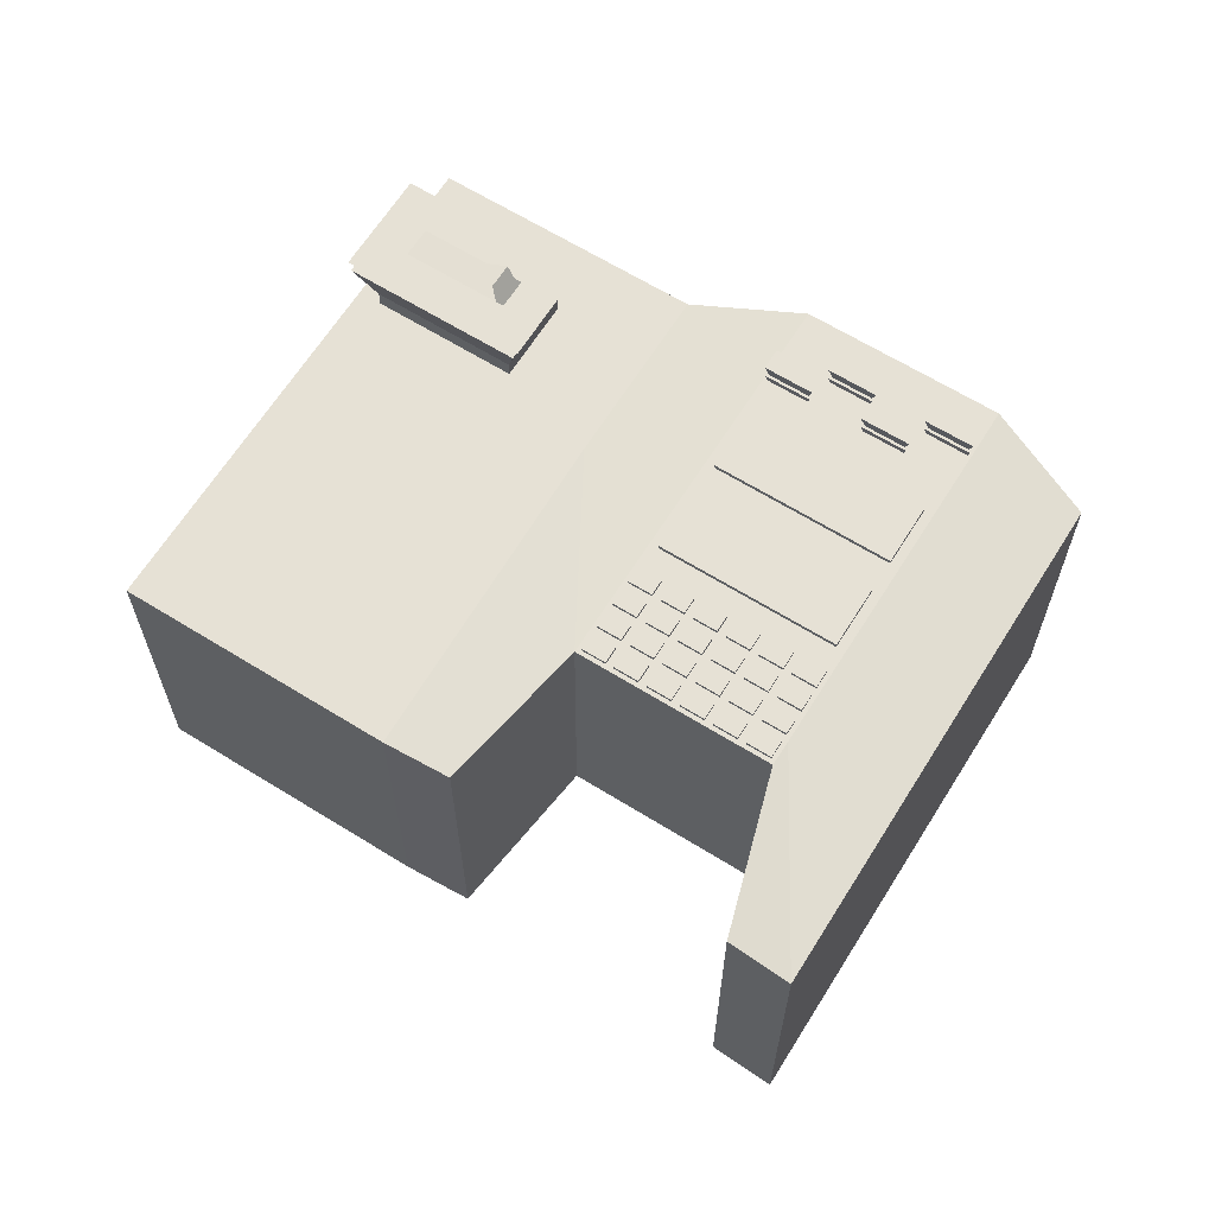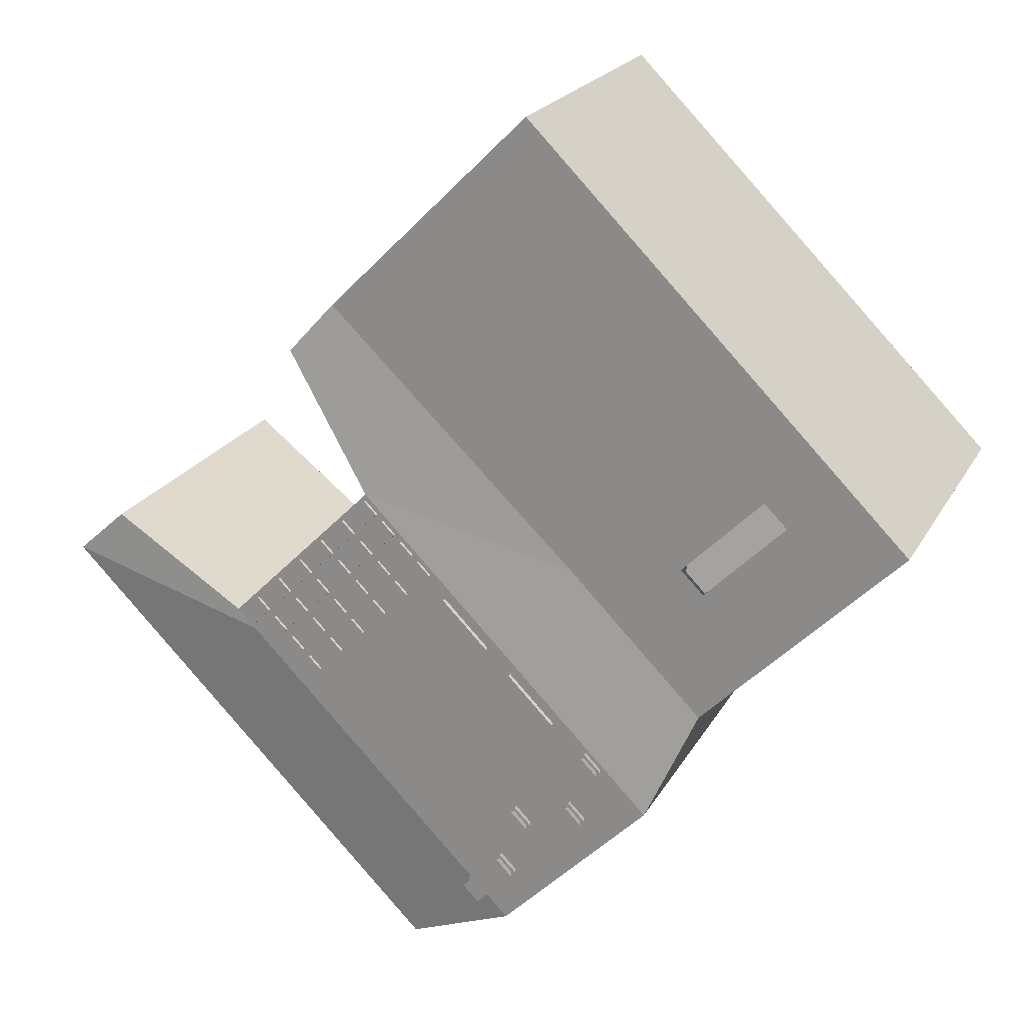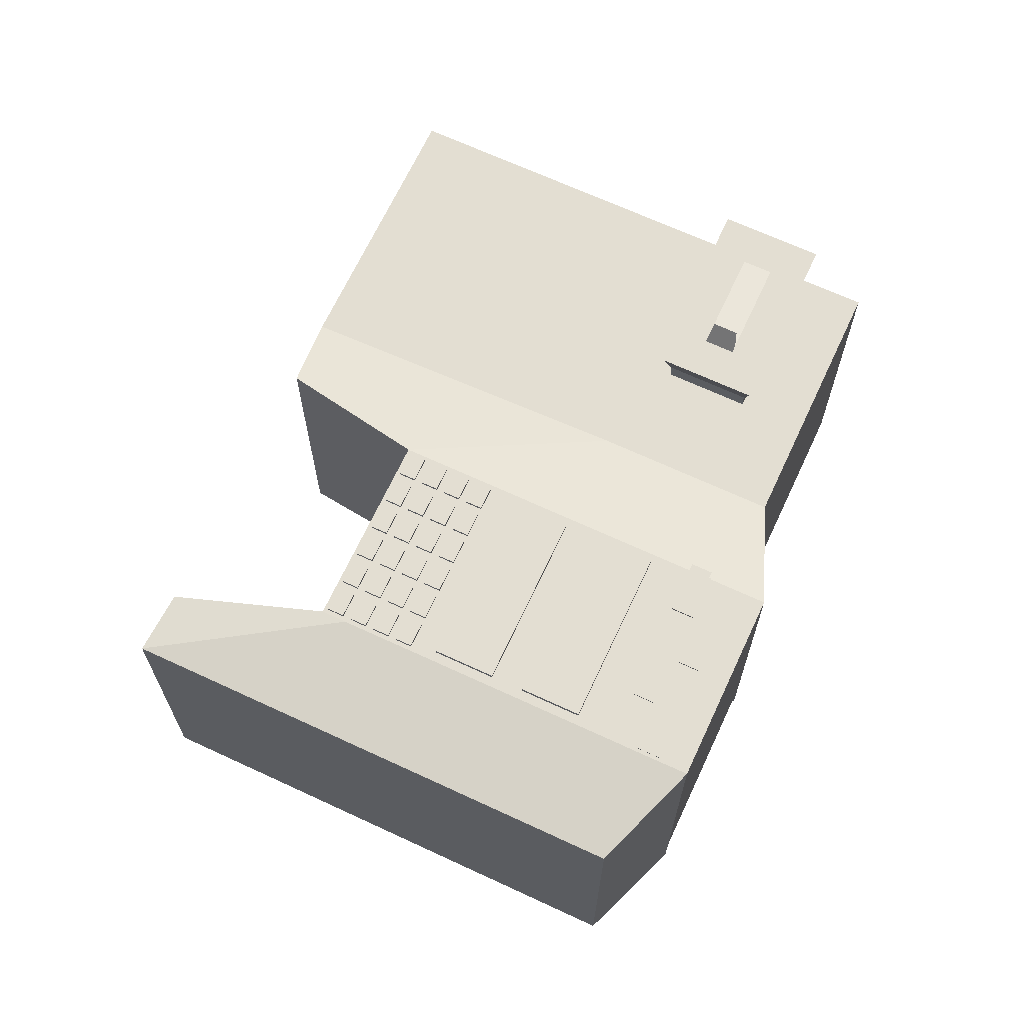
<metadata>
{"format":"obj","ext":"obj","renderer":"f3d","projection":"perspective","resolution":1024,"background":"white","views":[{"elev":64.6,"azim":76.8,"up":"+Y"},{"elev":21.1,"azim":-158.4,"up":"+Z"},{"elev":67.5,"azim":159.8,"up":"+Y"}]}
</metadata>
<code>
o Box002
v 1.098 -0.0129 1.985
v 0.7648 -0.0129 2.35
v -1.95 -0.0129 -0.3135
v -1.612 -0.0129 -1.072
v -1.95 2.305 -0.3135
v -1.753 2.305 -0.1156
v -1.465 2.434 -0.9244
v -1.612 2.434 -1.072
v -1.612 0.3101 -1.072
v -3.343 -0.0129 1.071
v -3.147 2.305 1.268
v -3.343 2.305 1.071
v 1.098 2.306 1.985
v 0.7648 2.305 2.35
v 2.888 -0.0129 0.241
v 0.2086 -0.0129 -2.457
v 0.2086 2.305 -2.457
v 2.888 2.305 0.2411
v -0.6636 -0.0129 3.768
v -2.663 -0.0129 0.3952
v 0.05126 -0.0129 3.059
v -0.5703 -0.0129 -2.106
v 2.538 -0.0129 0.5544
v -2.148 2.91 0.8875
v -2.018 2.91 1.019
v -0.5703 2.434 -2.106
v -0.4231 2.434 -1.959
v -0.2766 2.434 -1.812
v -0.1301 2.434 -1.664
v 0.01645 2.434 -1.517
v 0.4363 2.434 -1.094
v 0.5112 2.434 -1.019
v 0.9311 2.434 -0.5959
v 0.9957 2.434 -0.5308
v 1.128 2.434 -0.3972
v 1.261 2.434 -0.2636
v 1.394 2.434 -0.13
v 1.525 2.434 0.004713
v 2.538 2.306 0.5544
v 0.7402 2.457 0.2092
v 0.869 2.457 0.08125
v 0.7809 2.457 -0.007462
v 0.6521 2.457 0.1204
v -2.663 2.305 0.3952
v -0.5703 0.3101 -2.106
v -0.6636 2.305 3.768
v 0.05126 2.305 3.059
v -0.6057 2.434 -0.05909
v -0.5309 2.434 0.01628
v 0.2192 2.457 0.7266
v 0.348 2.457 0.5987
v 0.2599 2.457 0.51
v 0.1311 2.457 0.6379
v 0.3929 2.457 0.5541
v 0.5216 2.457 0.4262
v 0.4335 2.457 0.3375
v 0.3048 2.457 0.4654
v 0.5665 2.457 0.3816
v 0.6953 2.457 0.2537
v 0.6072 2.457 0.165
v 0.4784 2.457 0.2929
v 1.261 2.457 -0.2188
v 1.132 2.457 -0.09092
v 1.22 2.457 -0.002205
v 1.349 2.457 -0.1301
v 1.087 2.457 -0.04634
v 0.9585 2.457 0.08156
v 1.047 2.457 0.1703
v 1.175 2.457 0.04238
v 1.006 2.457 0.4764
v 1.134 2.457 0.3485
v 1.046 2.457 0.2598
v 0.9175 2.457 0.3877
v 0.8729 2.457 0.3428
v 1.002 2.457 0.2149
v 0.9136 2.457 0.1261
v 0.7848 2.457 0.254
v 0.6482 2.457 -0.1411
v 0.5194 2.457 -0.01316
v 0.6075 2.457 0.07555
v 0.7363 2.457 -0.05235
v 0.4846 2.457 0.9938
v 0.6134 2.457 0.8659
v 0.5252 2.457 0.7772
v 0.3965 2.457 0.9051
v 0.3519 2.457 0.8602
v 0.4807 2.457 0.7323
v 0.3926 2.457 0.6436
v 0.2638 2.457 0.7715
v 0.1272 2.457 0.3764
v -0.001615 2.457 0.5043
v 0.0865 2.457 0.593
v 0.2153 2.457 0.4651
v 0.6582 2.457 0.8213
v 0.787 2.457 0.6934
v 0.6989 2.457 0.6047
v 0.5701 2.457 0.7326
v 0.5256 2.457 0.6877
v 0.6543 2.457 0.5598
v 0.5662 2.457 0.4711
v 0.4374 2.457 0.599
v 0.3008 2.457 0.2039
v 0.1721 2.457 0.3318
v 0.2602 2.457 0.4205
v 0.389 2.457 0.2926
v 0.8319 2.457 0.6489
v 0.9607 2.457 0.521
v 0.8726 2.457 0.4322
v 0.7438 2.457 0.5601
v 0.6992 2.457 0.5153
v 0.828 2.457 0.3873
v 0.7399 2.457 0.2986
v 0.6111 2.457 0.4265
v 0.4745 2.457 0.03142
v 0.3457 2.457 0.1593
v 0.4338 2.457 0.248
v 0.5626 2.457 0.1201
v 0.9955 2.457 -0.486
v 0.8668 2.457 -0.3581
v 0.9549 2.457 -0.2694
v 1.084 2.457 -0.3973
v 1.128 2.457 -0.3524
v 0.9995 2.457 -0.2245
v 1.088 2.457 -0.1358
v 1.216 2.457 -0.2637
v 1.353 2.457 0.1314
v 1.482 2.457 0.003498
v 1.394 2.457 -0.08522
v 1.265 2.457 0.04269
v 0.8219 2.457 -0.3136
v 0.6931 2.457 -0.1857
v 0.7812 2.457 -0.09693
v 0.91 2.457 -0.2248
v 0.9546 2.457 -0.1799
v 0.8258 2.457 -0.05204
v 0.9139 2.457 0.03667
v 1.043 2.457 -0.09123
v 1.179 2.457 0.3039
v 1.308 2.457 0.176
v 1.22 2.457 0.08727
v 1.091 2.457 0.2152
v 0.6074 2.434 0.1203
v 0.7401 2.434 0.2539
v 0.7402 2.434 0.2092
v 0.6521 2.434 0.1204
v 0.9137 2.434 0.08141
v 0.869 2.434 0.08125
v 0.781 2.434 -0.0522
v 0.7809 2.434 -0.007462
v 0.08634 2.434 0.6377
v 0.219 2.434 0.7714
v 0.2192 2.434 0.7266
v 0.1311 2.434 0.6379
v 0.3927 2.434 0.5989
v 0.348 2.434 0.5987
v 0.26 2.434 0.4653
v 0.2599 2.434 0.51
v 0.3929 2.434 0.5541
v 0.3048 2.434 0.4654
v 0.5664 2.434 0.4264
v 0.5216 2.434 0.4262
v 0.4337 2.434 0.2928
v 0.4335 2.434 0.3375
v 0.5665 2.434 0.3816
v 0.4784 2.434 0.2929
v 0.6953 2.434 0.2537
v 0.6072 2.434 0.165
v 1.261 2.434 -0.2188
v 1.349 2.434 -0.1301
v 1.087 2.434 -0.09108
v 1.132 2.434 -0.09092
v 1.22 2.434 0.04253
v 1.22 2.434 -0.002205
v 1.087 2.434 -0.04634
v 1.175 2.434 0.04238
v 0.9585 2.434 0.08156
v 1.046 2.434 0.215
v 1.047 2.434 0.1703
v 0.8728 2.434 0.3875
v 1.005 2.434 0.5211
v 1.006 2.434 0.4764
v 0.9175 2.434 0.3877
v 1.179 2.434 0.3486
v 1.134 2.434 0.3485
v 1.046 2.434 0.2598
v 0.8729 2.434 0.3428
v 0.7848 2.434 0.254
v 1.002 2.434 0.2149
v 0.9136 2.434 0.1261
v 0.6483 2.434 -0.1858
v 0.6482 2.434 -0.1411
v 0.7363 2.434 -0.05235
v 0.4747 2.434 -0.01332
v 0.5194 2.434 -0.01316
v 0.6075 2.434 0.07555
v 0.3517 2.434 0.905
v 0.4844 2.434 1.039
v 0.4846 2.434 0.9938
v 0.3965 2.434 0.9051
v 0.6581 2.434 0.8661
v 0.6134 2.434 0.8659
v 0.5254 2.434 0.7325
v 0.5252 2.434 0.7772
v 0.3519 2.434 0.8602
v 0.2638 2.434 0.7715
v 0.4807 2.434 0.7323
v 0.3926 2.434 0.6436
v 0.1273 2.434 0.3317
v 0.1272 2.434 0.3764
v 0.2153 2.434 0.4651
v -0.04635 2.434 0.5041
v -0.001615 2.434 0.5043
v 0.0865 2.434 0.593
v 0.6582 2.434 0.8213
v 0.5701 2.434 0.7326
v 0.8318 2.434 0.6936
v 0.787 2.434 0.6934
v 0.6991 2.434 0.56
v 0.6989 2.434 0.6047
v 0.5256 2.434 0.6877
v 0.4374 2.434 0.599
v 0.6543 2.434 0.5598
v 0.5662 2.434 0.4711
v 0.301 2.434 0.1592
v 0.3008 2.434 0.2039
v 0.389 2.434 0.2926
v 0.1721 2.434 0.3318
v 0.2602 2.434 0.4205
v 0.8319 2.434 0.6489
v 0.7438 2.434 0.5601
v 0.9607 2.434 0.521
v 0.8726 2.434 0.4322
v 0.6992 2.434 0.5153
v 0.6111 2.434 0.4265
v 0.828 2.434 0.3873
v 0.7399 2.434 0.2986
v 0.4745 2.434 0.03142
v 0.5626 2.434 0.1201
v 0.3457 2.434 0.1593
v 0.4338 2.434 0.248
v 0.9955 2.434 -0.486
v 1.084 2.434 -0.3973
v 0.822 2.434 -0.3583
v 0.8668 2.434 -0.3581
v 0.9547 2.434 -0.2247
v 0.9549 2.434 -0.2694
v 1.128 2.434 -0.3524
v 1.216 2.434 -0.2637
v 0.9995 2.434 -0.2245
v 1.088 2.434 -0.1358
v 1.353 2.434 0.1761
v 1.353 2.434 0.1314
v 1.265 2.434 0.04269
v 1.482 2.434 0.003498
v 1.394 2.434 -0.08522
v 0.8219 2.434 -0.3136
v 0.91 2.434 -0.2248
v 0.6931 2.434 -0.1857
v 0.7812 2.434 -0.09693
v 0.9546 2.434 -0.1799
v 1.043 2.434 -0.09123
v 0.8258 2.434 -0.05204
v 0.9139 2.434 0.03667
v 1.179 2.434 0.3039
v 1.091 2.434 0.2152
v 1.308 2.434 0.176
v 1.22 2.434 0.08727
v -1.726 2.305 1.339
v -2.406 2.305 2.014
v -2.467 2.305 0.5931
v -1.012 2.305 0.6304
v -2.872 2.305 1.303
v -2.313 2.305 0.7476
v -2.438 2.305 1.74
v -1.879 2.305 1.185
v -1.689 2.305 0.9961
v -2.123 2.305 0.559
v -2.872 2.426 1.303
v -2.313 2.426 0.7476
v -2.438 2.426 1.74
v -1.879 2.426 1.185
v -1.689 2.426 0.9961
v -2.123 2.426 0.559
v -3.031 2.654 1.385
v -2.33 2.654 0.6882
v -2.521 2.654 1.898
v -1.82 2.654 1.201
v -1.597 2.654 0.9801
v -2.107 2.654 0.4668
v -2.913 2.654 1.34
v -2.293 2.654 0.7249
v -2.503 2.654 1.786
v -1.856 2.654 1.165
v -1.67 2.654 0.9798
v -2.107 2.654 0.5399
v -3.041 2.769 1.375
v -2.309 2.769 0.6475
v -2.511 2.769 1.908
v -1.779 2.769 1.181
v -1.553 2.769 0.9567
v -2.083 2.769 0.4232
v 0.01611 2.467 -1.419
v -0.9276 2.467 -0.4815
v -0.6054 2.467 -0.1571
v 0.3383 2.467 -1.094
v -0.111 2.434 0.4391
v -0.1106 2.467 0.3411
v 0.8331 2.467 -0.5962
v 0.5108 2.467 -0.9206
v -0.4329 2.467 0.01662
v 0.01611 2.434 -1.419
v 0.3383 2.434 -1.094
v -1.026 2.434 -0.4819
v -0.9276 2.434 -0.4815
v -0.6054 2.434 -0.1571
v -0.1106 2.434 0.3411
v -0.4329 2.434 0.01662
v 0.8331 2.434 -0.5962
v 0.5108 2.434 -0.9206
v 1.531 0.3101 0.01019
v 0.4858 0.3101 1.048
v -2.641 2.769 1.352
v -2.136 2.769 0.8498
v -2.485 2.769 1.508
v -1.98 2.769 1.006
v -1.939 2.769 0.9659
v -2.095 2.769 0.8094
v -0.6836 2.434 -1.701
v -0.9441 2.434 -1.442
v -0.7976 2.434 -1.294
v -0.5371 2.434 -1.553
v -1.172 2.434 -0.6294
v -0.9116 2.434 -0.8881
v -1.058 2.434 -1.036
v -0.6511 2.434 -1.147
v -0.3906 2.434 -1.406
v -1.319 2.434 -0.7769
v -1.205 2.434 -1.183
v -0.7611 2.434 -1.294
v -0.5372 2.434 -1.517
v -0.651 2.434 -1.183
v -0.427 2.434 -1.406
v -1.282 2.434 -0.7768
v -1.058 2.434 -0.9992
v -1.172 2.434 -0.6659
v -0.9481 2.434 -0.8882
v -1.168 2.434 -1.183
v -0.9442 2.434 -1.405
v -1.058 2.434 -1.072
v -0.8341 2.434 -1.294
v -0.313 2.434 -1.812
v -0.5369 2.434 -1.59
v -0.4232 2.434 -1.923
v -0.6471 2.434 -1.7
v -0.7757 2.487 -1.289
v -0.5322 2.487 -1.531
v -0.6559 2.487 -1.169
v -0.4125 2.487 -1.411
v -1.297 2.487 -0.7719
v -1.053 2.487 -1.014
v -1.177 2.487 -0.6513
v -0.9335 2.487 -0.8931
v -1.183 2.487 -1.178
v -0.9393 2.487 -1.42
v -1.063 2.487 -1.058
v -0.8195 2.487 -1.299
v -0.2985 2.487 -1.817
v -0.5419 2.487 -1.575
v -0.4182 2.487 -1.937
v -0.6617 2.487 -1.696
v -0.7473 2.487 -1.289
v -0.5323 2.487 -1.503
v -0.6558 2.487 -1.197
v -0.4409 2.487 -1.411
v -1.268 2.487 -0.7718
v -1.053 2.487 -0.9853
v -1.177 2.487 -0.6797
v -0.9619 2.487 -0.8932
v -1.154 2.487 -1.178
v -0.9394 2.487 -1.392
v -1.063 2.487 -1.086
v -0.8479 2.487 -1.299
v -0.3269 2.487 -1.817
v -0.5418 2.487 -1.603
v -0.4183 2.487 -1.909
v -0.6333 2.487 -1.696
v -0.7799 2.575 -1.276
v -0.5192 2.575 -1.535
v -0.669 2.575 -1.165
v -0.4083 2.575 -1.424
v -1.301 2.575 -0.7589
v -1.04 2.575 -1.018
v -1.19 2.575 -0.6472
v -0.9293 2.575 -0.9061
v -1.187 2.575 -1.165
v -0.9262 2.575 -1.424
v -1.076 2.575 -1.053
v -0.8153 2.575 -1.312
v -0.2942 2.575 -1.83
v -0.5549 2.575 -1.571
v -0.4052 2.575 -1.942
v -0.6659 2.575 -1.683
v -0.5703 0.1867 -2.106
f 1 2 3 4
f 5 6 7 8
f 3 5 8 9
f 4 3 9
f 10 11 12
f 1 13 14 2
f 15 16 17 18
f 19 10 20 21
f 21 20 3 2
f 22 16 15 23
f 18 17 26 27
f 18 27 28 29
f 18 29 30 31
f 18 31 32 33
f 18 33 34 35
f 18 35 36 37
f 18 37 38 39
f 40 41 42 43
f 10 12 44 20
f 20 44 5 3
f 17 16 22 45
f 26 17 45
f 26 45 9 8
f 15 18 39 23
f 46 19 21 47
f 47 21 2 14
f 31 48 49 32
f 50 51 52 53
f 54 55 56 57
f 58 59 60 61
f 62 63 64 65
f 66 67 68 69
f 70 71 72 73
f 74 75 76 77
f 78 79 80 81
f 82 83 84 85
f 86 87 88 89
f 90 91 92 93
f 94 95 96 97
f 98 99 100 101
f 102 103 104 105
f 106 107 108 109
f 110 111 112 113
f 114 115 116 117
f 118 119 120 121
f 122 123 124 125
f 126 127 128 129
f 130 131 132 133
f 134 135 136 137
f 138 139 140 141
f 142 143 144 145
f 143 146 147 144
f 146 148 149 147
f 148 142 145 149
f 150 151 152 153
f 151 154 155 152
f 154 156 157 155
f 156 150 153 157
f 156 154 158 159
f 154 160 161 158
f 160 162 163 161
f 162 156 159 163
f 162 160 164 165
f 160 143 166 164
f 143 142 167 166
f 142 162 165 167
f 37 36 168 169
f 36 170 171 168
f 170 172 173 171
f 172 37 169 173
f 172 170 174 175
f 170 146 176 174
f 146 177 178 176
f 177 172 175 178
f 179 180 181 182
f 180 183 184 181
f 183 177 185 184
f 177 179 182 185
f 143 179 186 187
f 179 177 188 186
f 177 146 189 188
f 146 143 187 189
f 148 190 191 192
f 190 193 194 191
f 193 142 195 194
f 142 148 192 195
f 196 197 198 199
f 197 200 201 198
f 200 202 203 201
f 202 196 199 203
f 151 196 204 205
f 196 202 206 204
f 202 154 207 206
f 154 151 205 207
f 156 208 209 210
f 208 211 212 209
f 211 150 213 212
f 150 156 210 213
f 202 200 214 215
f 200 216 217 214
f 216 218 219 217
f 218 202 215 219
f 154 202 220 221
f 202 218 222 220
f 218 160 223 222
f 160 154 221 223
f 162 224 225 226
f 224 208 227 225
f 208 156 228 227
f 156 162 226 228
f 218 216 229 230
f 216 180 231 229
f 180 179 232 231
f 179 218 230 232
f 160 218 233 234
f 218 179 235 233
f 179 143 236 235
f 143 160 234 236
f 142 193 237 238
f 193 224 239 237
f 224 162 240 239
f 162 142 238 240
f 35 34 241 242
f 34 243 244 241
f 243 245 246 244
f 245 35 242 246
f 36 35 247 248
f 35 245 249 247
f 245 170 250 249
f 170 36 248 250
f 172 251 252 253
f 251 38 254 252
f 38 37 255 254
f 37 172 253 255
f 245 243 256 257
f 243 190 258 256
f 190 148 259 258
f 148 245 257 259
f 170 245 260 261
f 245 148 262 260
f 148 146 263 262
f 146 170 261 263
f 177 183 264 265
f 183 251 266 264
f 251 172 267 266
f 172 177 265 267
f 145 144 40 43
f 144 147 41 40
f 147 149 42 41
f 149 145 43 42
f 153 152 50 53
f 152 155 51 50
f 155 157 52 51
f 157 153 53 52
f 159 158 54 57
f 158 161 55 54
f 161 163 56 55
f 163 159 57 56
f 165 164 58 61
f 164 166 59 58
f 166 167 60 59
f 167 165 61 60
f 169 168 62 65
f 168 171 63 62
f 171 173 64 63
f 173 169 65 64
f 175 174 66 69
f 174 176 67 66
f 176 178 68 67
f 178 175 69 68
f 182 181 70 73
f 181 184 71 70
f 184 185 72 71
f 185 182 73 72
f 187 186 74 77
f 186 188 75 74
f 188 189 76 75
f 189 187 77 76
f 192 191 78 81
f 191 194 79 78
f 194 195 80 79
f 195 192 81 80
f 199 198 82 85
f 198 201 83 82
f 201 203 84 83
f 203 199 85 84
f 205 204 86 89
f 204 206 87 86
f 206 207 88 87
f 207 205 89 88
f 210 209 90 93
f 209 212 91 90
f 212 213 92 91
f 213 210 93 92
f 215 214 94 97
f 214 217 95 94
f 217 219 96 95
f 219 215 97 96
f 221 220 98 101
f 220 222 99 98
f 222 223 100 99
f 223 221 101 100
f 226 225 102 105
f 225 227 103 102
f 227 228 104 103
f 228 226 105 104
f 230 229 106 109
f 229 231 107 106
f 231 232 108 107
f 232 230 109 108
f 234 233 110 113
f 233 235 111 110
f 235 236 112 111
f 236 234 113 112
f 238 237 114 117
f 237 239 115 114
f 239 240 116 115
f 240 238 117 116
f 242 241 118 121
f 241 244 119 118
f 244 246 120 119
f 246 242 121 120
f 248 247 122 125
f 247 249 123 122
f 249 250 124 123
f 250 248 125 124
f 253 252 126 129
f 252 254 127 126
f 254 255 128 127
f 255 253 129 128
f 257 256 130 133
f 256 258 131 130
f 258 259 132 131
f 259 257 133 132
f 261 260 134 137
f 260 262 135 134
f 262 263 136 135
f 263 261 137 136
f 265 264 138 141
f 264 266 139 138
f 266 267 140 139
f 267 265 141 140
f 46 47 268 269
f 44 12 11 270
f 47 14 271 268
f 5 44 270 6
f 270 11 272 273
f 11 269 274 272
f 269 268 275 274
f 268 271 276 275
f 271 6 277 276
f 6 270 273 277
f 273 272 278 279
f 272 274 280 278
f 274 275 281 280
f 275 276 282 281
f 276 277 283 282
f 277 273 279 283
f 279 278 284 285
f 278 280 286 284
f 280 281 287 286
f 281 282 288 287
f 282 283 289 288
f 283 279 285 289
f 285 284 290 291
f 284 286 292 290
f 286 287 293 292
f 287 288 294 293
f 288 289 295 294
f 289 285 291 295
f 291 290 296 297
f 290 292 298 296
f 292 293 299 298
f 293 294 300 299
f 294 295 301 300
f 295 291 297 301
f 395 397 398 396
f 302 303 304 305
f 306 211 208 224
f 306 224 193 190
f 306 190 243 34
f 306 34 33
f 307 308 309 310
f 31 30 311 312
f 30 313 314 311
f 313 48 315 314
f 48 31 312 315
f 49 306 316 317
f 306 33 318 316
f 33 32 319 318
f 32 49 317 319
f 312 311 302 305
f 311 314 303 302
f 314 315 304 303
f 315 312 305 304
f 317 316 307 310
f 316 318 308 307
f 318 319 309 308
f 319 317 310 309
f 39 38 320 23
f 197 13 1 321
f 38 251 320
f 297 296 322 323
f 296 298 324 322
f 298 299 325 324
f 299 300 326 325
f 300 301 327 326
f 301 297 323 327
f 387 389 390 388
f 393 394 392 391
f 324 325 25 24 323 322
f 27 26 328
f 329 330 331 328
f 332 313 333
f 334 333 335 330
f 29 28 331 336
f 7 337 334 338
f 331 330 339 340
f 330 335 341 339
f 335 336 342 341
f 336 331 340 342
f 334 337 343 344
f 337 332 345 343
f 332 333 346 345
f 333 334 344 346
f 329 338 347 348
f 338 334 349 347
f 334 330 350 349
f 330 329 348 350
f 331 28 351 352
f 28 27 353 351
f 27 328 354 353
f 328 331 352 354
f 340 339 355 356
f 339 341 357 355
f 341 342 358 357
f 342 340 356 358
f 344 343 359 360
f 343 345 361 359
f 345 346 362 361
f 346 344 360 362
f 348 347 363 364
f 347 349 365 363
f 349 350 366 365
f 350 348 364 366
f 352 351 367 368
f 351 353 369 367
f 353 354 370 369
f 354 352 368 370
f 356 355 371 372
f 355 357 373 371
f 357 358 374 373
f 358 356 372 374
f 360 359 375 376
f 359 361 377 375
f 361 362 378 377
f 362 360 376 378
f 364 363 379 380
f 363 365 381 379
f 365 366 382 381
f 366 364 380 382
f 368 367 383 384
f 367 369 385 383
f 369 370 386 385
f 370 368 384 386
f 372 371 387 388
f 371 373 389 387
f 373 374 390 389
f 374 372 388 390
f 376 375 391 392
f 375 377 393 391
f 377 378 394 393
f 378 376 392 394
f 380 379 395 396
f 379 381 397 395
f 381 382 398 397
f 382 380 396 398
f 384 383 399 400
f 383 385 401 399
f 385 386 402 401
f 386 384 400 402
f 402 400 399 401
f 326 327 323 24 25 325
f 45 320 321 9
f 45 403 320
f 9 321 1 4
f 403 45 22
f 320 403 22
f 23 320 22
f 251 183 320
f 183 180 320
f 200 197 321
f 216 200 321
f 180 216 321 320
f 6 337 7
f 6 332 337
f 6 313 332
f 271 48 313 6
f 271 49 48
f 271 306 49
f 271 211 306
f 271 150 211
f 271 151 150
f 10 269 11
f 10 19 46 269
f 8 7 338
f 8 338 329
f 26 8 329 328
f 30 29 336
f 30 336 335
f 313 30 335 333
f 271 196 151
f 271 197 196
f 14 13 197 271

</code>
